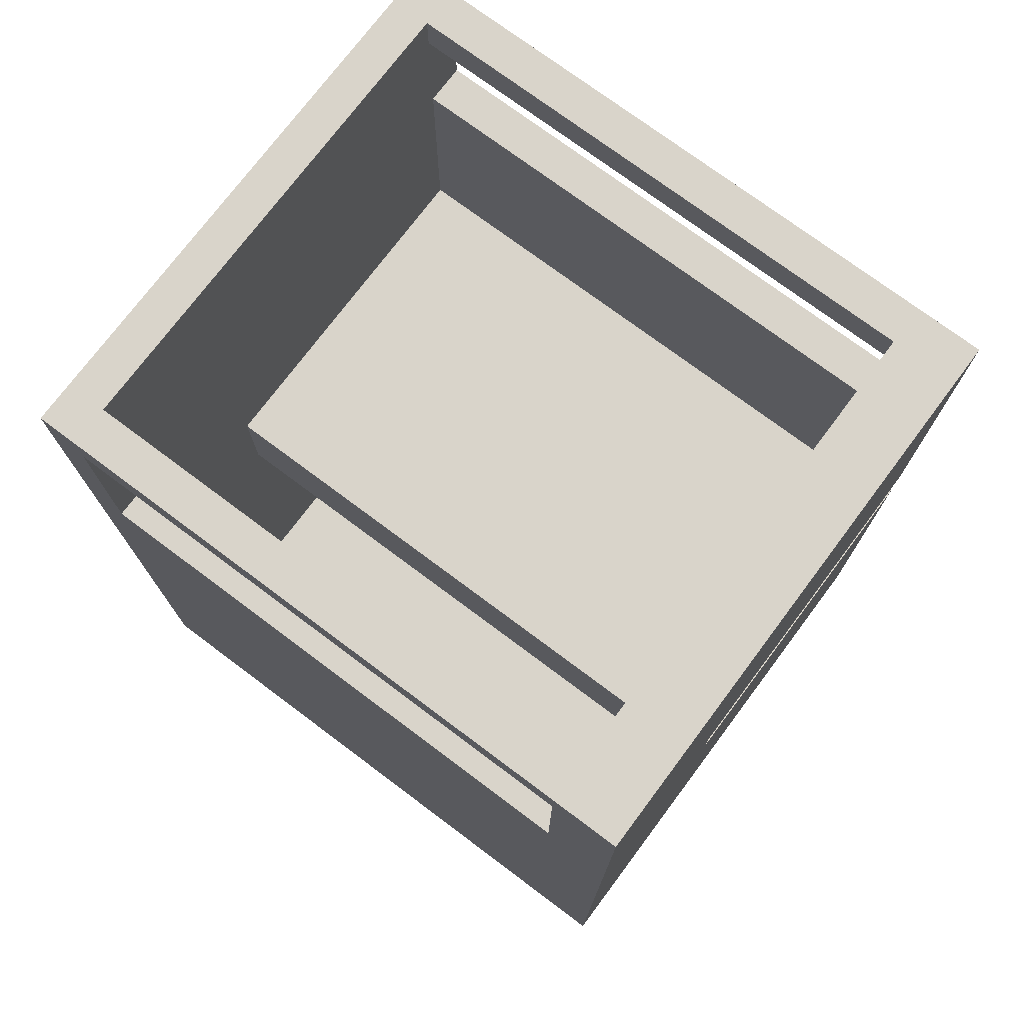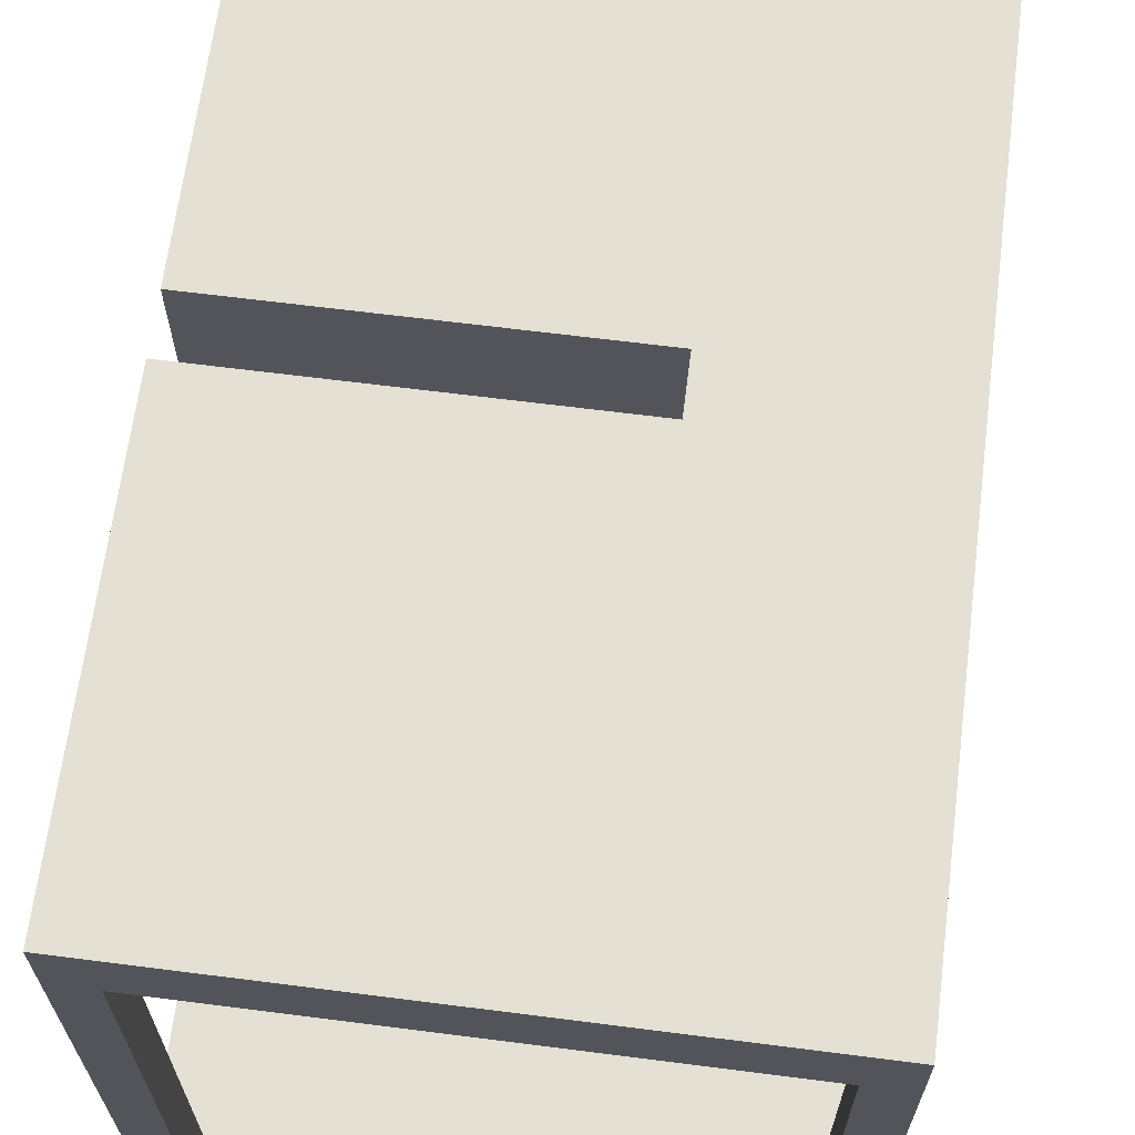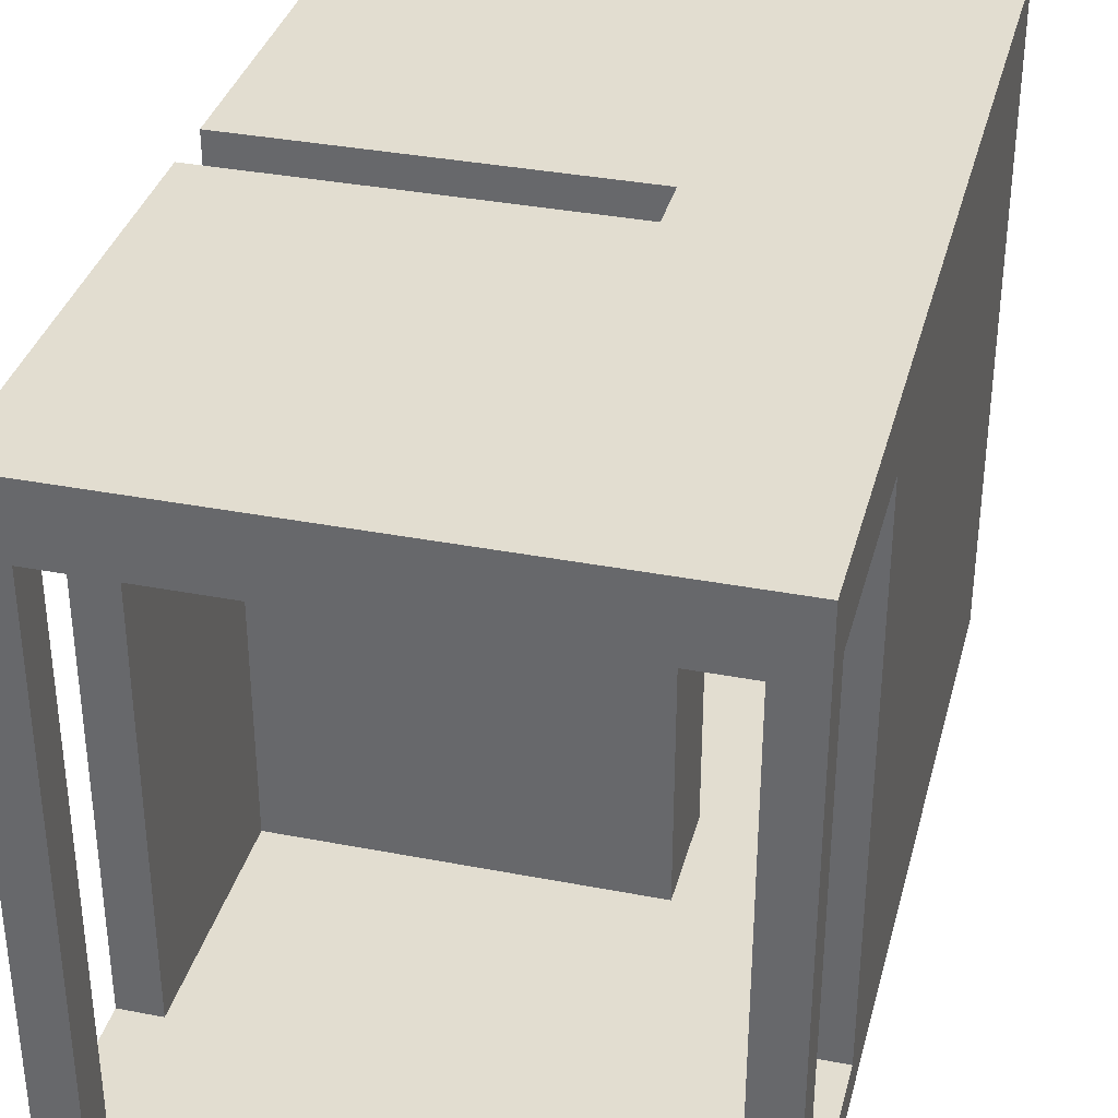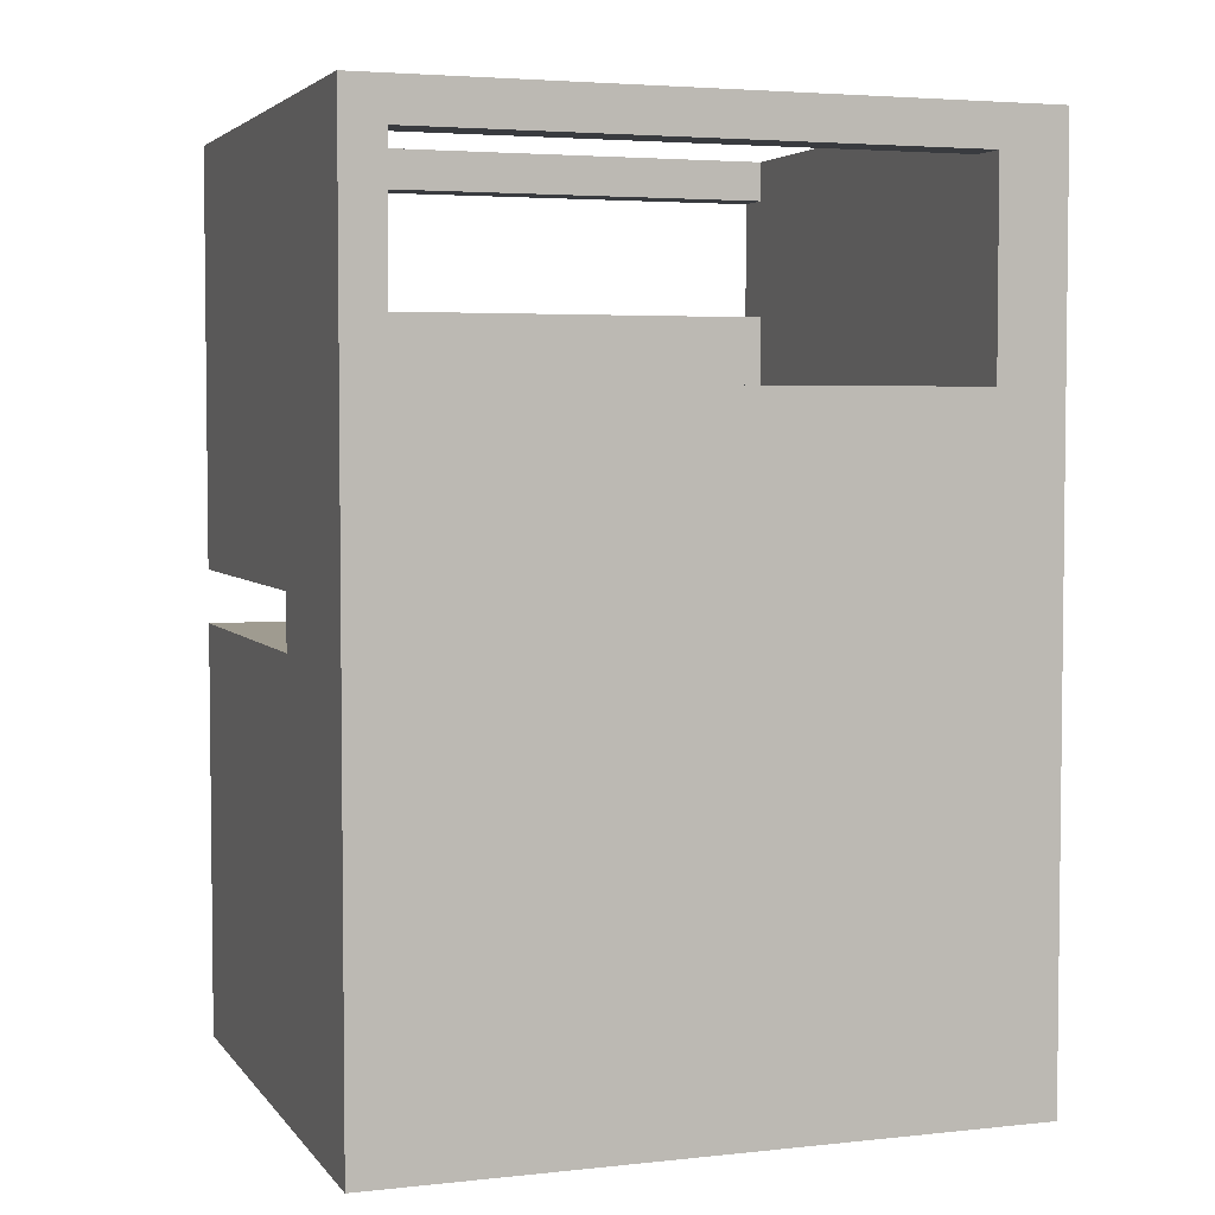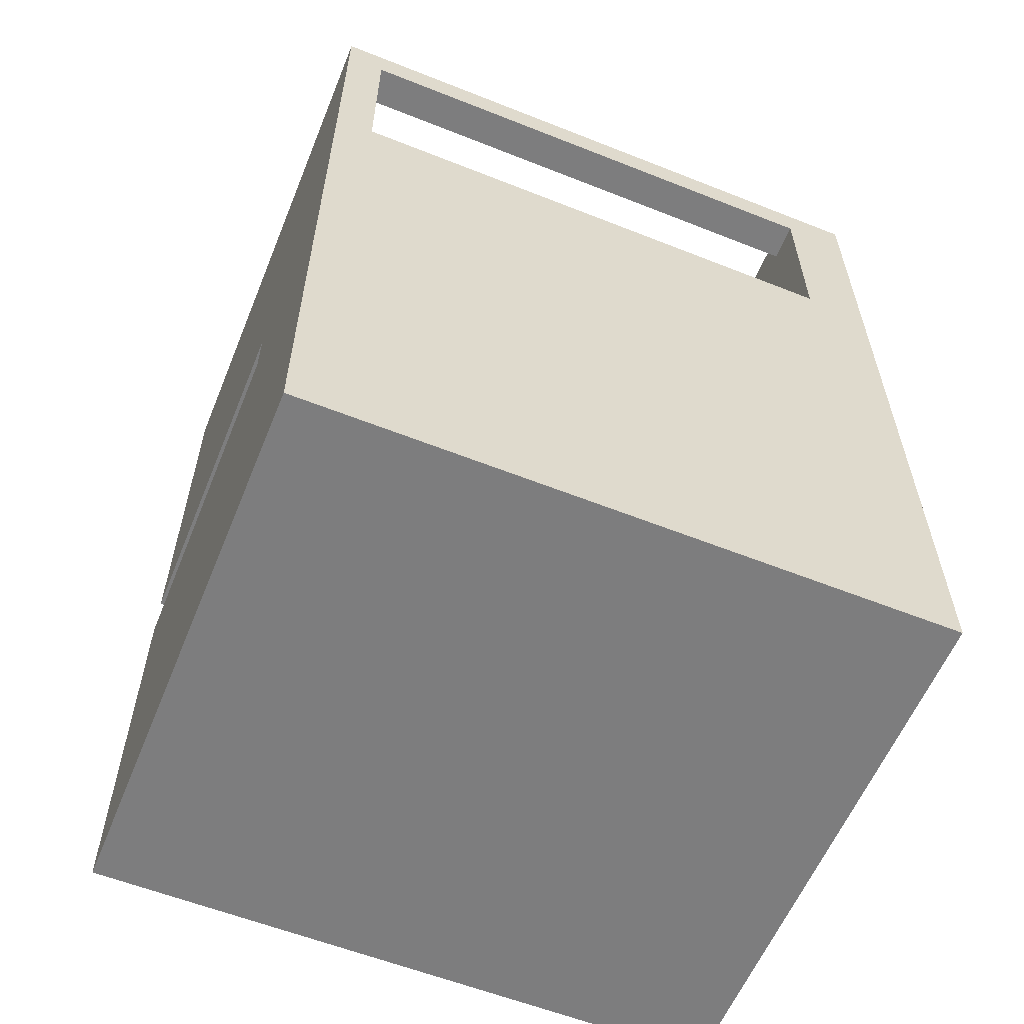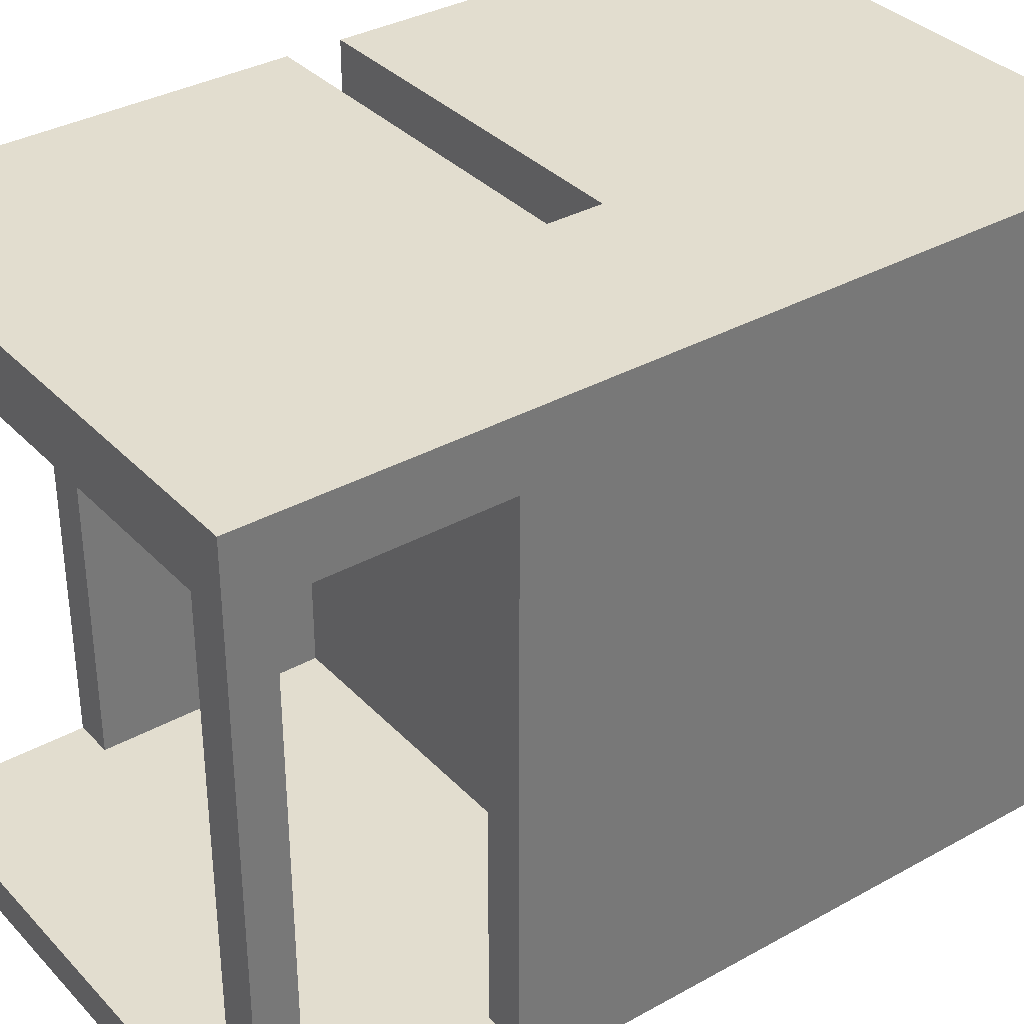
<metadata>
{"format":"obj","ext":"obj","renderer":"f3d","projection":"perspective","resolution":1024,"background":"white","views":[{"elev":74.8,"azim":126.8,"up":"+Z"},{"elev":65.8,"azim":7.3,"up":"+Y"},{"elev":35.1,"azim":14.4,"up":"+Y"},{"elev":4.0,"azim":70.6,"up":"+Z"},{"elev":-59.1,"azim":67.8,"up":"+Z"},{"elev":34.8,"azim":53.4,"up":"+Y"}]}
</metadata>
<code>
g Mesh1 Group1 Model
v -3.315 2.65 -1.084
v -5.115 2.65 0.2207
v -5.115 2.65 -1.084
f 1 2 3
v -3.815 2.65 0.2207
f 2 1 4
v -3.315 2.65 2.076
f 5 4 1
v -3.815 2.65 0.6207
f 5 6 4
v -5.115 2.65 2.076
f 7 6 5
v -5.115 2.65 1.926
f 8 6 7
v -5.115 2.65 1.476
f 9 6 8
v -5.115 2.65 0.6207
f 6 9 10
v -5.115 0.65 0.6207
f 9 11 10
v -5.115 0.65 1.476
f 11 9 12
v -5.265 0.65 1.476
f 9 13 12
v -5.265 2.65 1.476
f 13 9 14
v -5.265 2.65 1.926
f 9 15 14
f 15 9 8
v -5.115 0.65 1.926
f 16 15 8
v -5.265 0.65 1.926
f 15 16 17
f 16 13 17
f 13 16 12
v -3.315 0.65 2.076
f 16 18 12
v -5.115 0.65 2.076
f 18 16 19
f 16 7 19
f 7 16 8
v -5.265 2.9 2.076
f 20 19 7
v -5.265 0.5 2.076
f 21 19 20
f 19 21 18
v -3.165 0.5 2.076
f 22 18 21
v -3.165 2.9 2.076
f 18 22 23
v -3.165 0.65 1.926
f 22 24 23
v -3.165 0.5 -1.234
f 24 22 25
v -3.915 0.5 0.5207
f 22 26 25
f 21 26 22
v -5.265 0.5 0.5207
f 26 21 27
f 21 17 27
f 17 21 15
f 20 15 21
v -5.265 2.9 0.5207
f 15 20 28
f 23 28 20
v -3.915 2.9 0.5207
f 28 23 29
v -3.165 2.9 -1.234
f 30 29 23
v -3.915 2.9 0.3207
f 30 31 29
v -5.265 2.9 -1.234
f 32 31 30
v -5.265 2.9 0.3207
f 31 32 33
v -5.265 0.5 0.3207
f 32 34 33
v -5.265 0.5 -1.234
f 34 32 35
f 32 25 35
f 25 32 30
v -3.165 2.65 1.176
f 30 36 25
v -3.165 2.65 1.926
f 30 37 36
f 23 37 30
f 37 23 24
v -3.315 2.65 1.926
f 24 38 37
v -3.315 0.65 1.926
f 38 24 39
v -3.315 0.65 1.176
f 24 40 39
v -3.165 0.65 1.176
f 40 24 41
f 24 25 41
f 41 25 36
f 36 40 41
v -3.315 2.65 1.176
f 40 36 42
f 36 38 42
f 38 36 37
f 5 42 38
f 5 1 42
f 1 40 42
v -3.315 0.65 -1.084
f 40 1 43
v -5.115 0.65 -1.084
f 1 44 43
f 44 1 3
f 2 44 3
v -5.115 0.65 0.2207
f 44 2 45
v -3.915 0.65 0.2207
f 2 46 45
v -3.815 0.65 0.2207
f 46 2 47
f 47 2 4
f 6 47 4
v -3.815 0.65 0.6207
f 47 6 48
f 10 48 6
f 48 10 11
f 11 18 48
f 12 18 11
f 48 18 47
f 43 47 18
f 43 46 47
f 44 46 43
f 46 44 45
f 43 18 39
f 18 38 39
f 38 18 5
f 18 23 5
f 5 23 7
f 20 7 23
f 43 39 40
f 25 34 35
v -3.915 0.5 0.3207
f 34 25 49
f 49 25 26
v -3.915 0.65 0.3207
f 26 50 49
v -3.915 0.65 0.5207
f 50 26 51
f 26 28 51
f 28 26 27
f 27 13 28
f 27 17 13
f 14 28 13
f 15 28 14
f 51 28 29
f 31 51 29
f 51 31 50
f 33 50 31
f 34 50 33
f 50 34 49

</code>
